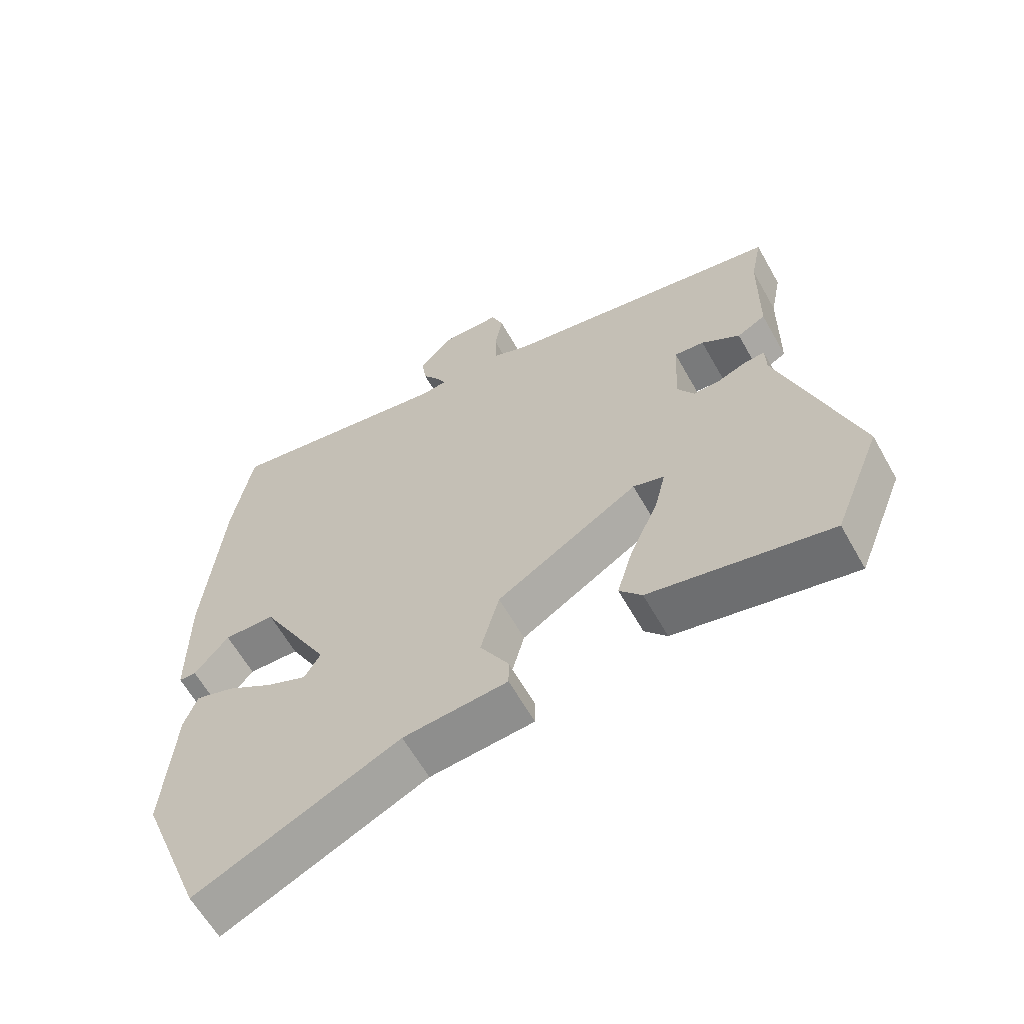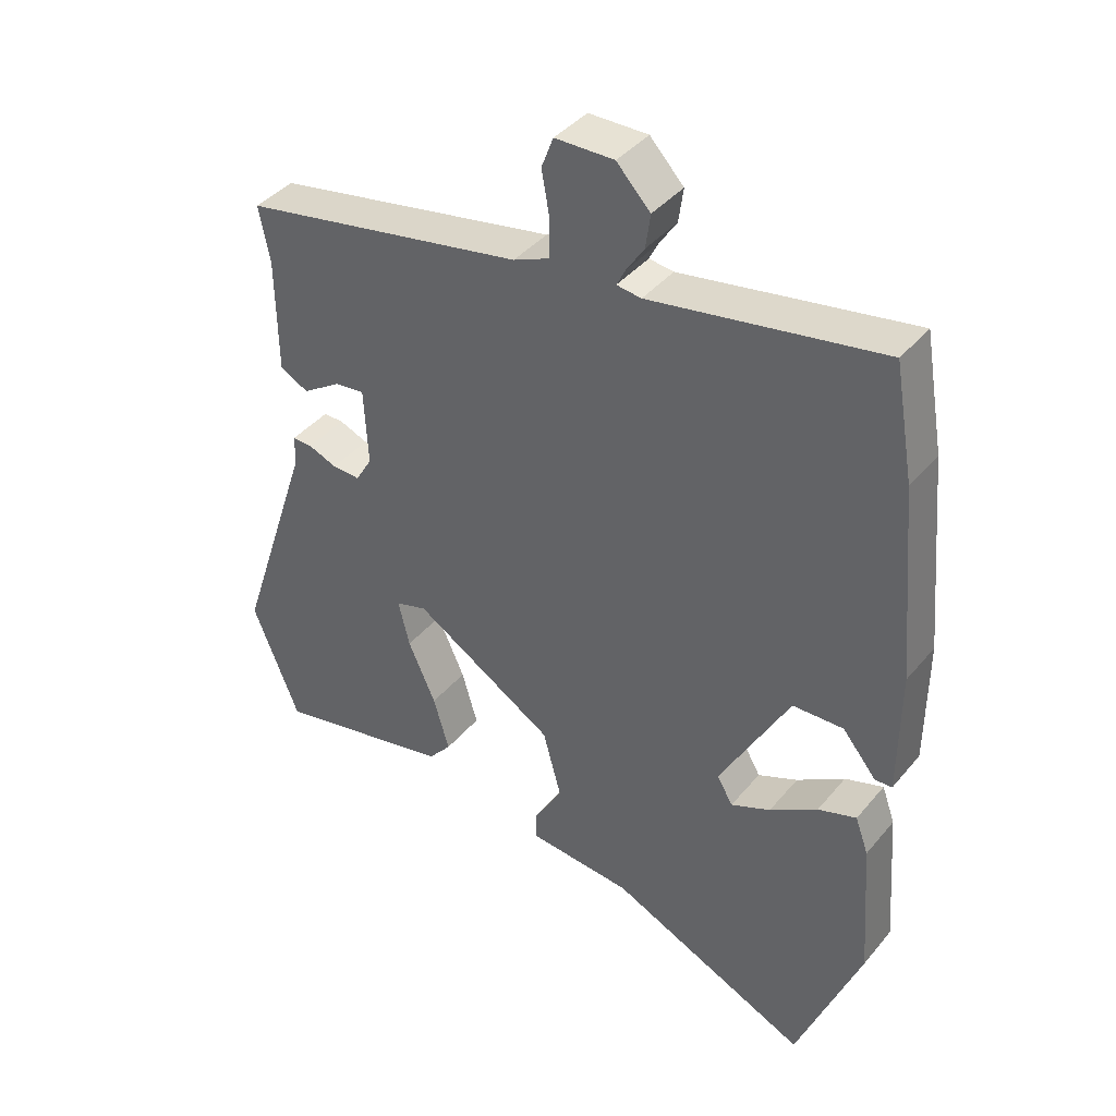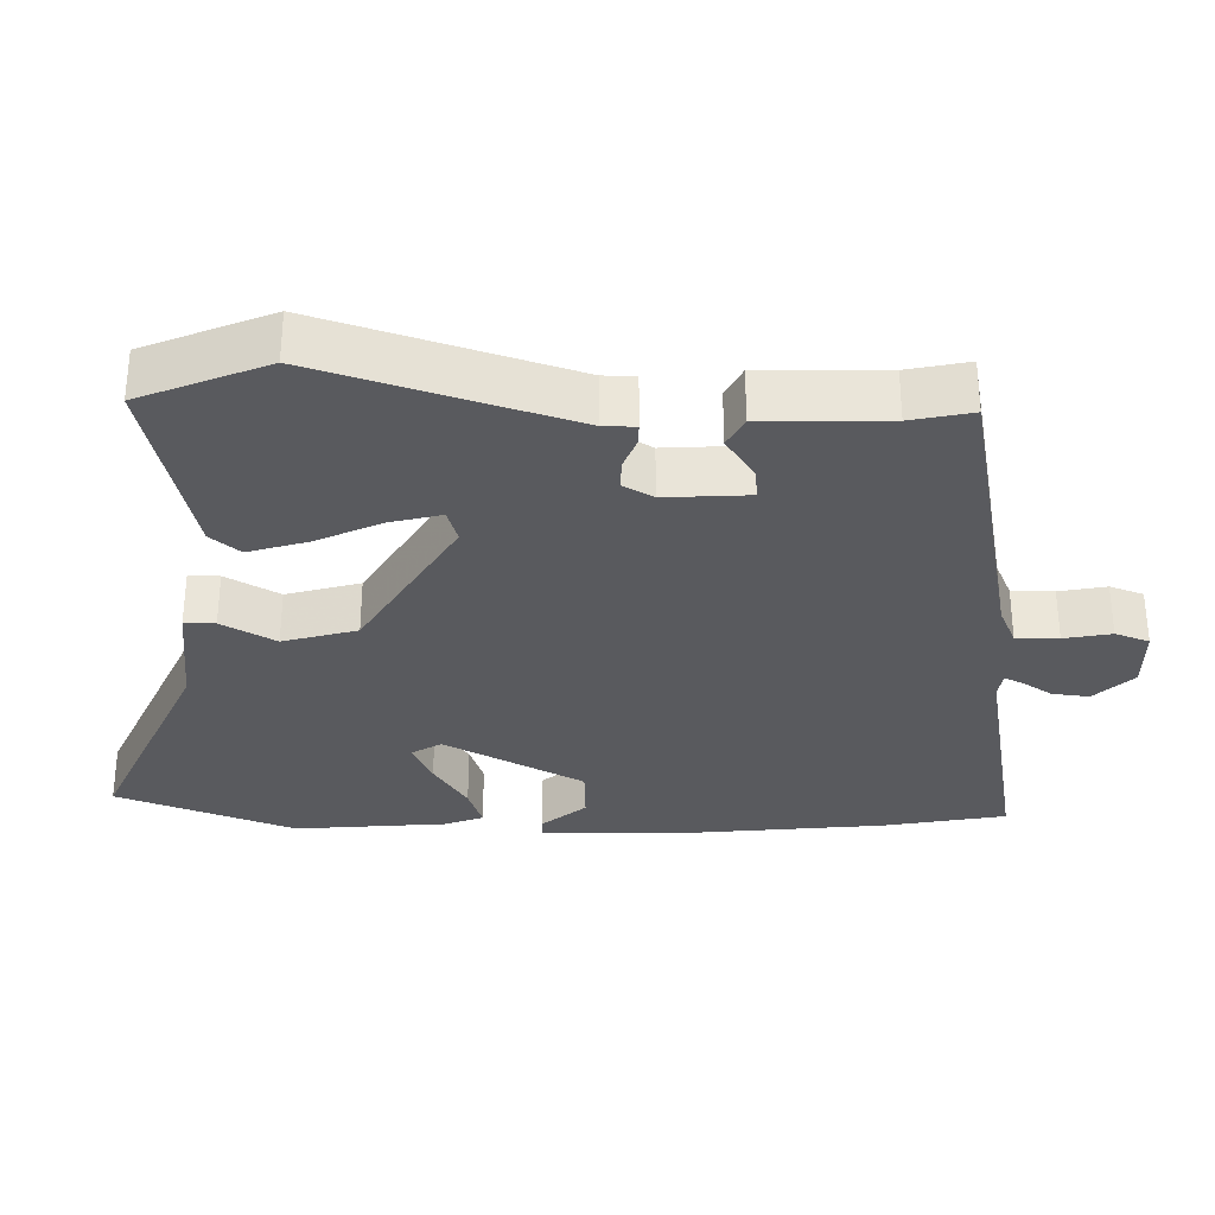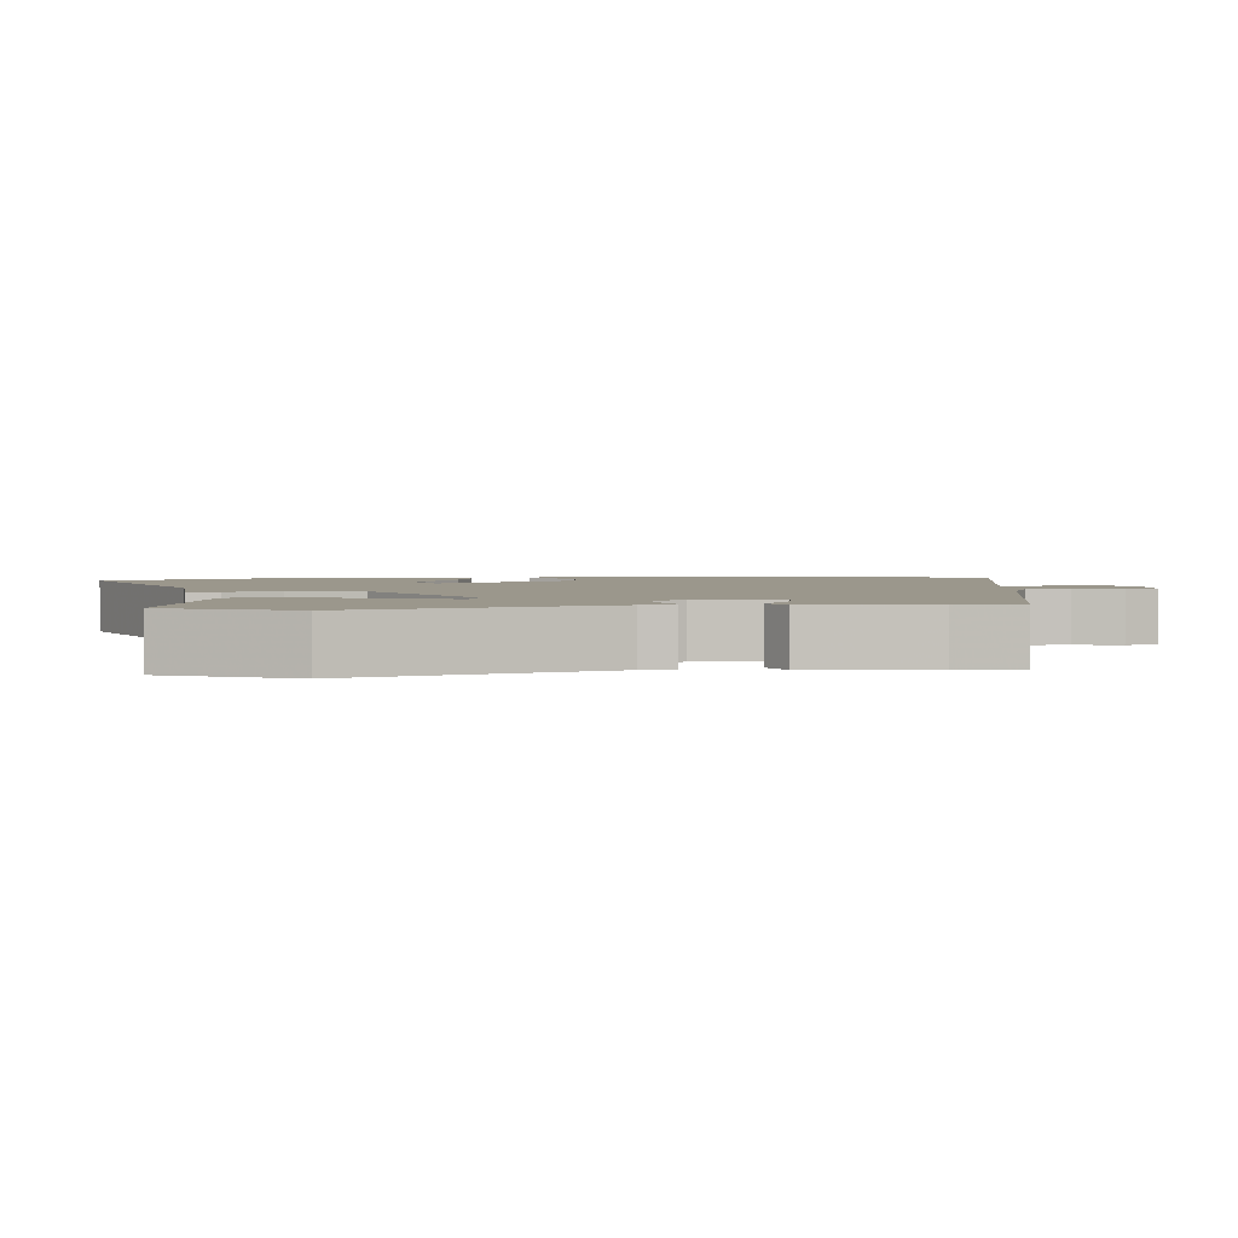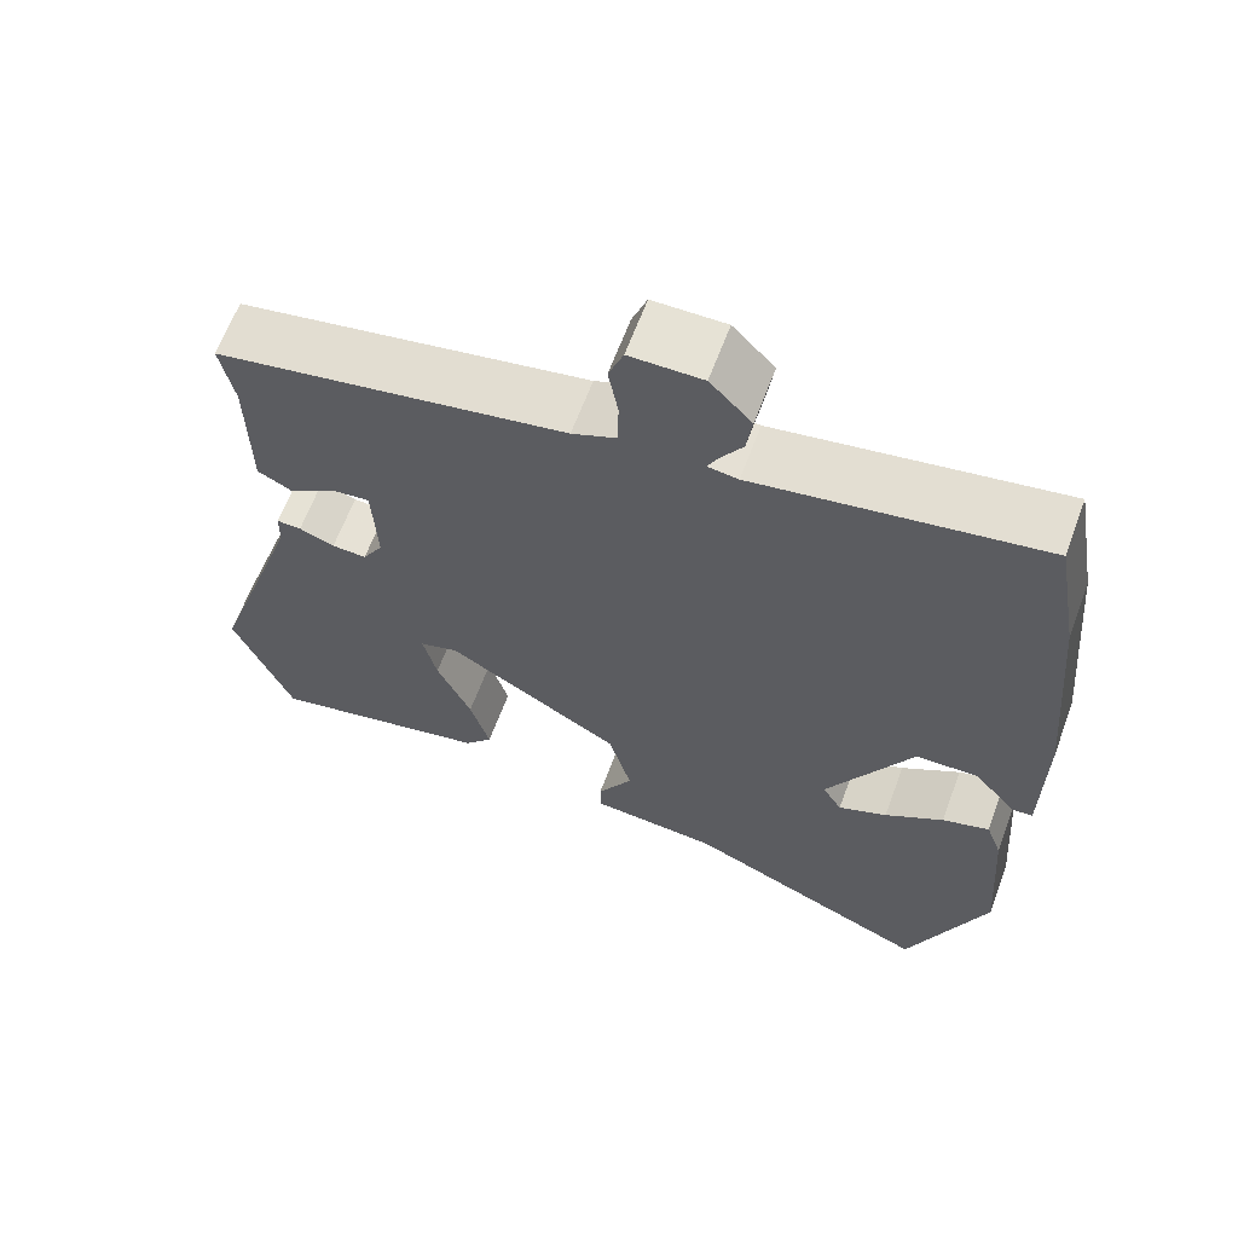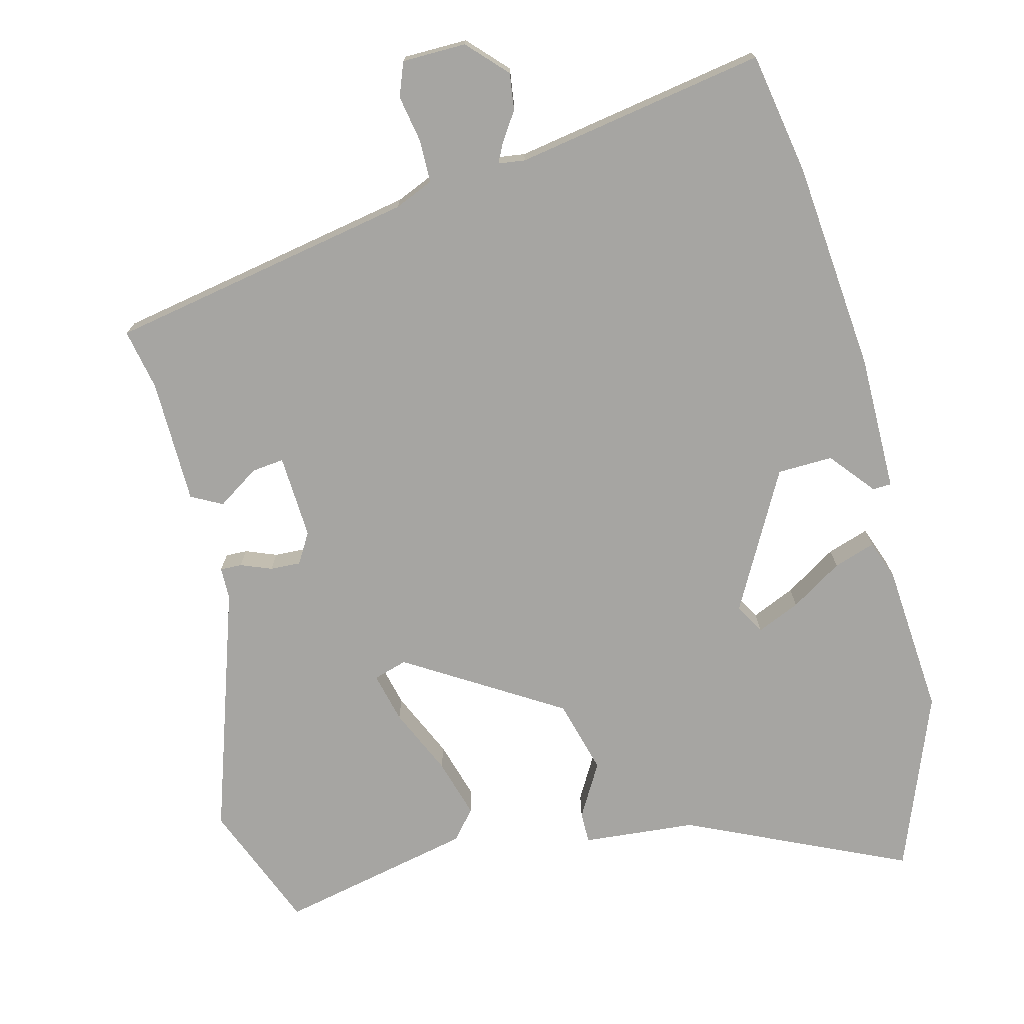
<metadata>
{"format":"obj","ext":"obj","renderer":"f3d","projection":"perspective","resolution":1024,"background":"white","views":[{"elev":-61.9,"azim":-150.7,"up":"+Z"},{"elev":40.4,"azim":35.7,"up":"+Z"},{"elev":-31.8,"azim":-90.5,"up":"+Y"},{"elev":2.6,"azim":-94.3,"up":"+Y"},{"elev":63.9,"azim":20.4,"up":"+Z"},{"elev":-73.8,"azim":14.4,"up":"+Y"}]}
</metadata>
<code>
v 0.532 0.07 -0.418
v 0.436 0.07 -0.664
v 0.131 0.07 -0.524
v -0.026 0.07 -0.51
v -0.026 0.07 -0.467
v 0.017 0.07 -0.393
v -0.011 0.07 -0.29
v -0.225 0.07 -0.158
v -0.272 0.07 -0.172
v -0.255 0.07 -0.242
v -0.213 0.07 -0.335
v -0.189 0.07 -0.417
v -0.223 0.07 -0.457
v -0.494 0.07 -0.515
v -0.565 0.07 -0.338
v -0.451 0.07 0.006
v -0.45 0.07 0.051
v -0.42 0.07 0.05
v -0.377 0.07 0.033
v -0.335 0.07 0.031
v -0.31 0.07 0.073
v -0.316 0.07 0.19
v -0.361 0.07 0.185
v -0.419 0.07 0.147
v -0.462 0.07 0.17
v -0.464 0.07 0.343
v -0.481 0.07 0.428
v -0.054 0.07 0.507
v 0 0.07 0.53
v 0.001 0.07 0.589
v -0.011 0.07 0.655
v 0.007 0.07 0.702
v 0.096 0.07 0.703
v 0.147 0.07 0.649
v 0.14 0.07 0.598
v 0.113 0.07 0.557
v 0.1 0.07 0.531
v 0.137 0.07 0.526
v 0.485 0.07 0.585
v 0.515 0.07 0.415
v 0.542 0.07 0.122
v 0.541 0.07 -0.068
v 0.515 0.07 -0.069
v 0.464 0.07 -0.007
v 0.387 0.07 -0.009
v 0.282 0.07 -0.201
v 0.306 0.07 -0.242
v 0.366 0.07 -0.216
v 0.438 0.07 -0.171
v 0.496 0.07 -0.152
v 0.516 0.07 -0.207
v 0.532 0 -0.418
v 0.436 0 -0.664
v 0.131 0 -0.524
v -0.026 0 -0.51
v -0.026 0 -0.467
v 0.017 0 -0.393
v -0.011 0 -0.29
v -0.225 0 -0.158
v -0.272 0 -0.172
v -0.255 0 -0.242
v -0.213 0 -0.335
v -0.189 0 -0.417
v -0.223 0 -0.457
v -0.494 0 -0.515
v -0.565 0 -0.338
v -0.451 0 0.006
v -0.45 0 0.051
v -0.42 0 0.05
v -0.377 0 0.033
v -0.335 0 0.031
v -0.31 0 0.073
v -0.316 0 0.19
v -0.361 0 0.185
v -0.419 0 0.147
v -0.462 0 0.17
v -0.464 0 0.343
v -0.481 0 0.428
v -0.054 0 0.507
v 0 0 0.53
v 0.001 0 0.589
v -0.011 0 0.655
v 0.007 0 0.702
v 0.096 0 0.703
v 0.147 0 0.649
v 0.14 0 0.598
v 0.113 0 0.557
v 0.1 0 0.531
v 0.137 0 0.526
v 0.485 0 0.585
v 0.515 0 0.415
v 0.542 0 0.122
v 0.541 0 -0.068
v 0.515 0 -0.069
v 0.464 0 -0.007
v 0.387 0 -0.009
v 0.282 0 -0.201
v 0.306 0 -0.242
v 0.366 0 -0.216
v 0.438 0 -0.171
v 0.496 0 -0.152
v 0.516 0 -0.207
f 1 2 3
f 51 1 3
f 50 51 3
f 49 50 3
f 48 49 3
f 4 5 6
f 3 4 6
f 48 3 6
f 47 48 6
f 46 47 6 7
f 45 46 7 8
f 42 43 44
f 41 42 44
f 40 41 44
f 39 40 44
f 38 39 44
f 37 38 44 45
f 34 35 36
f 33 34 36
f 32 33 36
f 31 32 36
f 30 31 36
f 29 30 36 37
f 37 45 8
f 29 37 8
f 28 29 8
f 23 24 25 26
f 26 27 28
f 23 26 28
f 22 23 28
f 16 17 18 19
f 16 19 20
f 14 15 16
f 13 14 16
f 12 13 16
f 11 12 16
f 10 11 16
f 9 10 16 20
f 28 8 9
f 22 28 9
f 21 22 9
f 9 20 21
f 54 53 52
f 54 52 102
f 54 102 101
f 54 101 100
f 54 100 99
f 57 56 55
f 57 55 54
f 57 54 99
f 57 99 98
f 58 57 98 97
f 59 58 97 96
f 95 94 93
f 95 93 92
f 95 92 91
f 95 91 90
f 95 90 89
f 96 95 89 88
f 87 86 85
f 87 85 84
f 87 84 83
f 87 83 82
f 87 82 81
f 88 87 81 80
f 59 96 88
f 59 88 80
f 59 80 79
f 77 76 75 74
f 79 78 77
f 79 77 74
f 79 74 73
f 70 69 68 67
f 71 70 67
f 67 66 65
f 67 65 64
f 67 64 63
f 67 63 62
f 67 62 61
f 71 67 61 60
f 60 59 79
f 60 79 73
f 60 73 72
f 72 71 60
f 1 52 53 2
f 2 53 54 3
f 3 54 55 4
f 4 55 56 5
f 5 56 57 6
f 6 57 58 7
f 7 58 59 8
f 8 59 60 9
f 9 60 61 10
f 10 61 62 11
f 11 62 63 12
f 12 63 64 13
f 13 64 65 14
f 14 65 66 15
f 15 66 67 16
f 16 67 68 17
f 17 68 69 18
f 18 69 70 19
f 19 70 71 20
f 20 71 72 21
f 21 72 73 22
f 22 73 74 23
f 23 74 75 24
f 24 75 76 25
f 25 76 77 26
f 26 77 78 27
f 27 78 79 28
f 28 79 80 29
f 29 80 81 30
f 30 81 82 31
f 31 82 83 32
f 32 83 84 33
f 33 84 85 34
f 34 85 86 35
f 35 86 87 36
f 36 87 88 37
f 37 88 89 38
f 38 89 90 39
f 39 90 91 40
f 40 91 92 41
f 41 92 93 42
f 42 93 94 43
f 43 94 95 44
f 44 95 96 45
f 45 96 97 46
f 46 97 98 47
f 47 98 99 48
f 48 99 100 49
f 49 100 101 50
f 50 101 102 51
f 51 102 52 1

</code>
